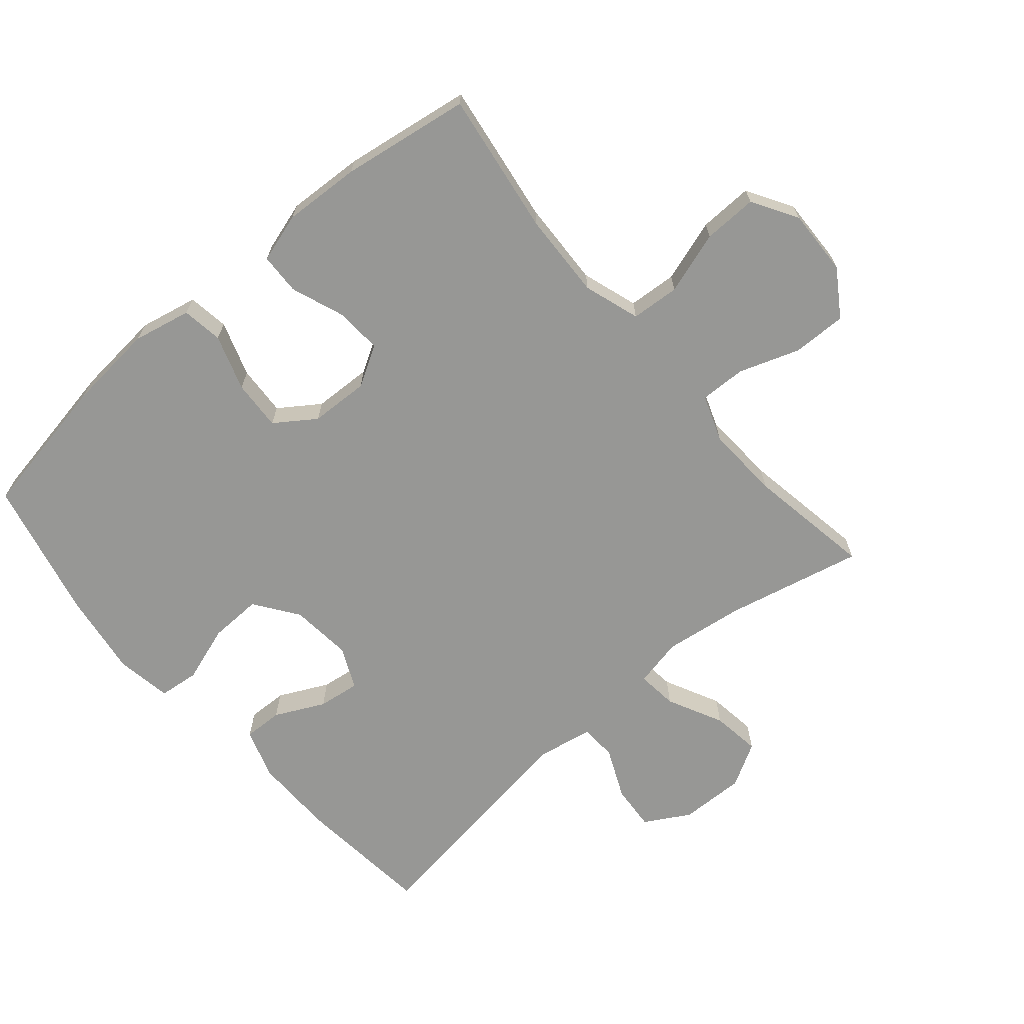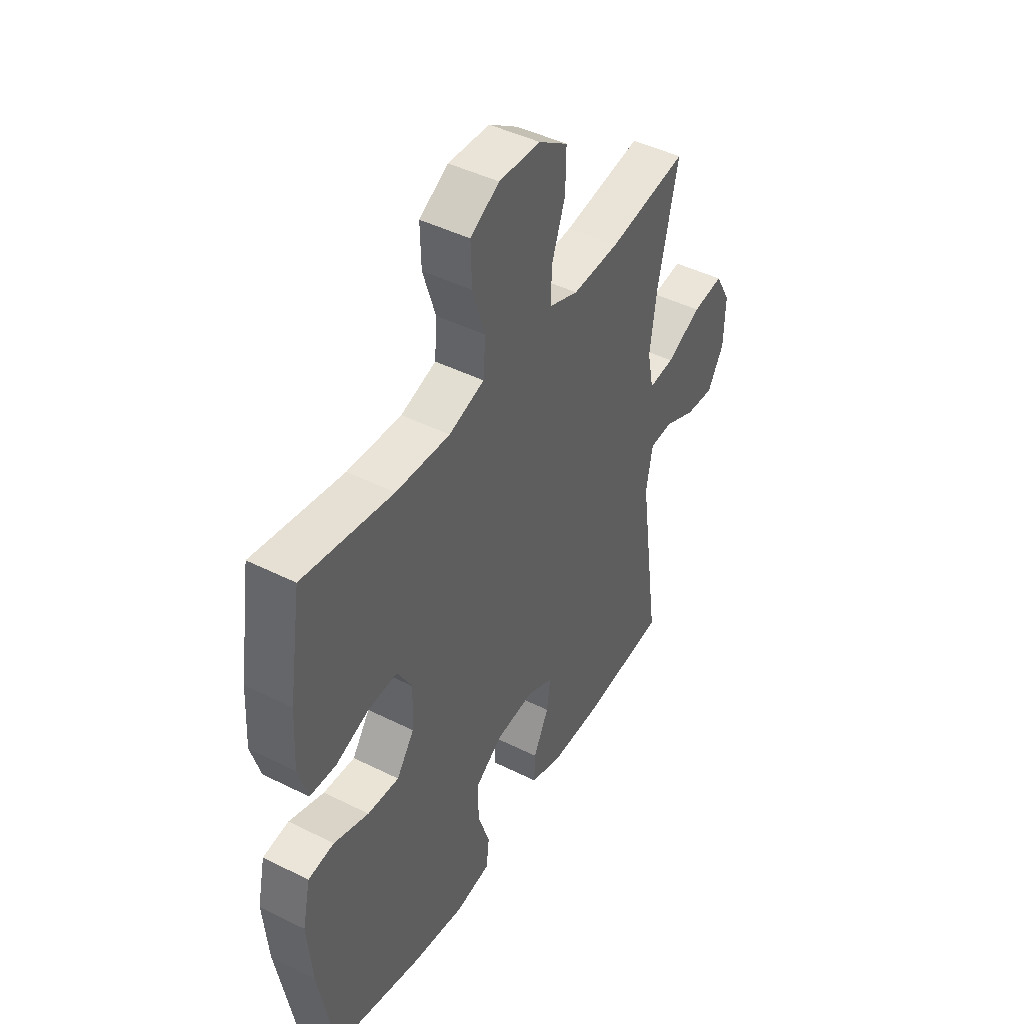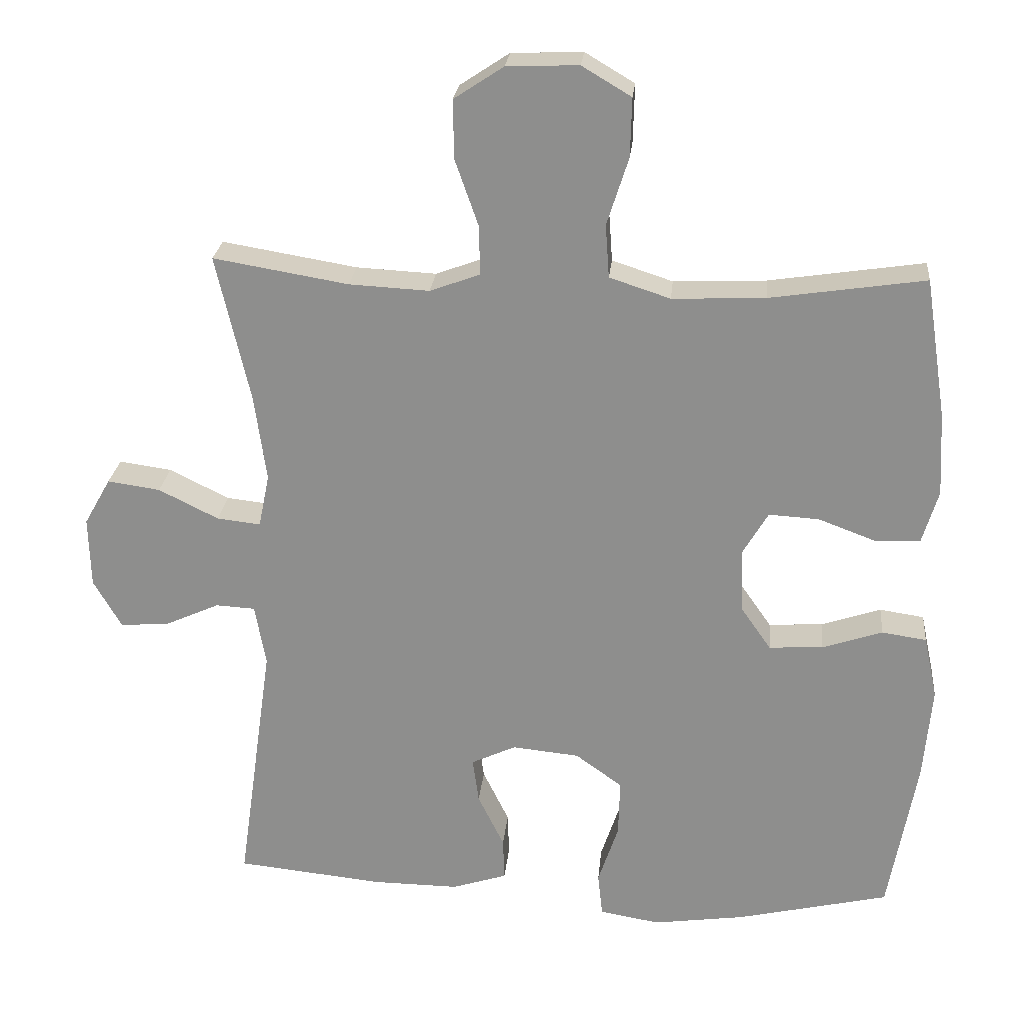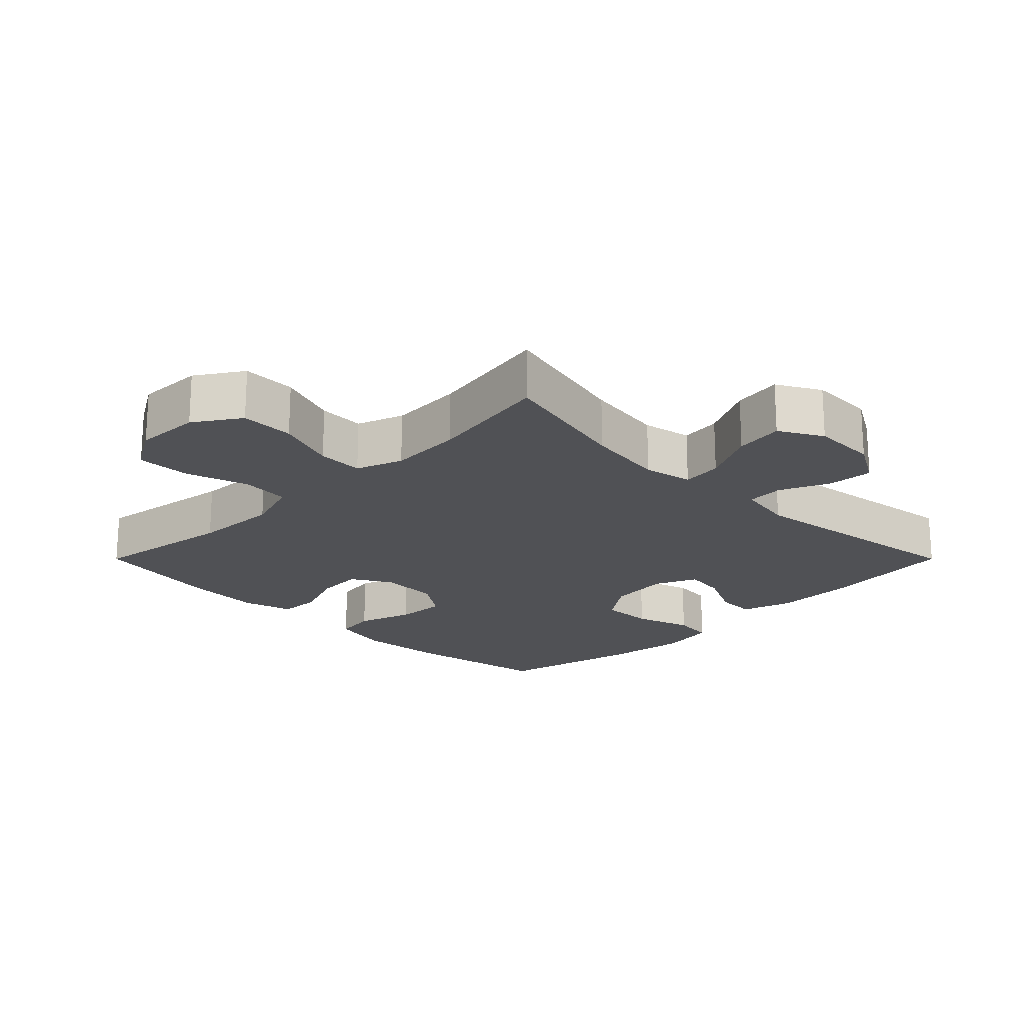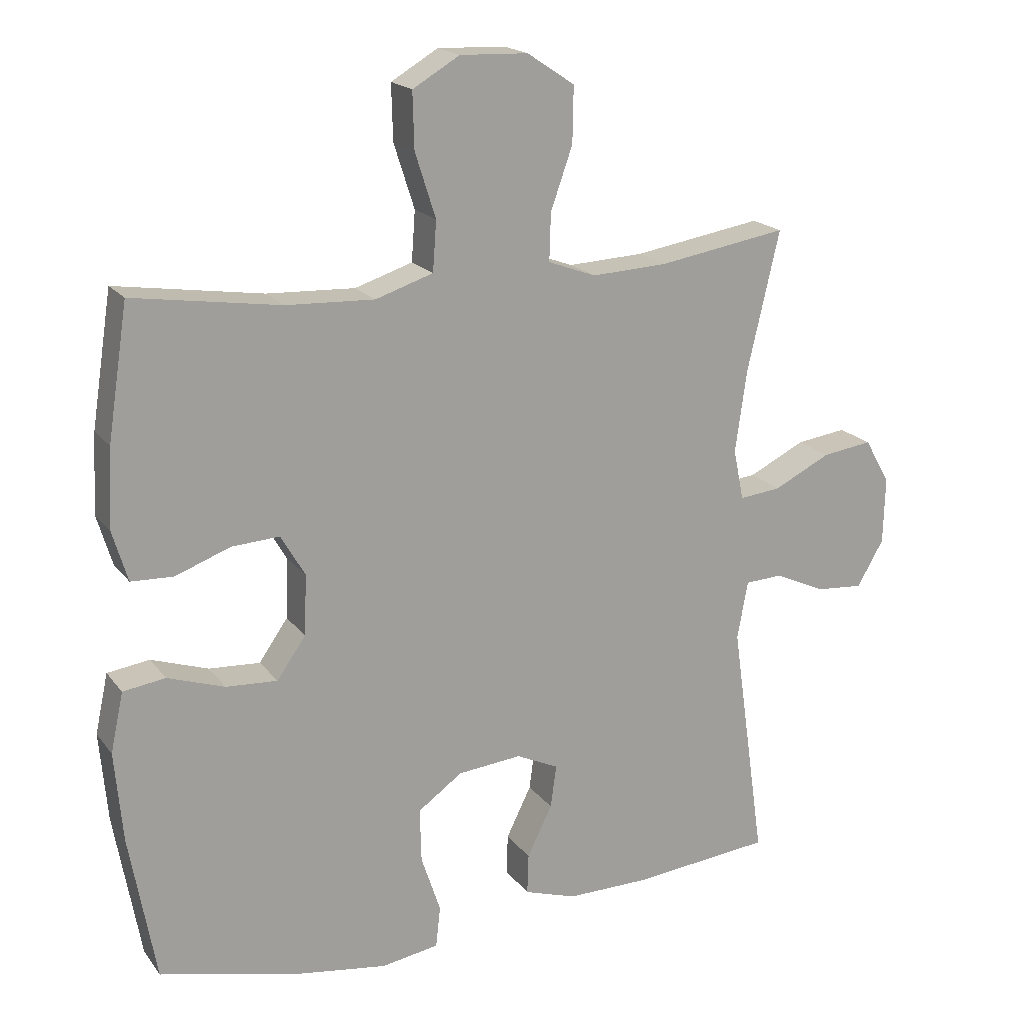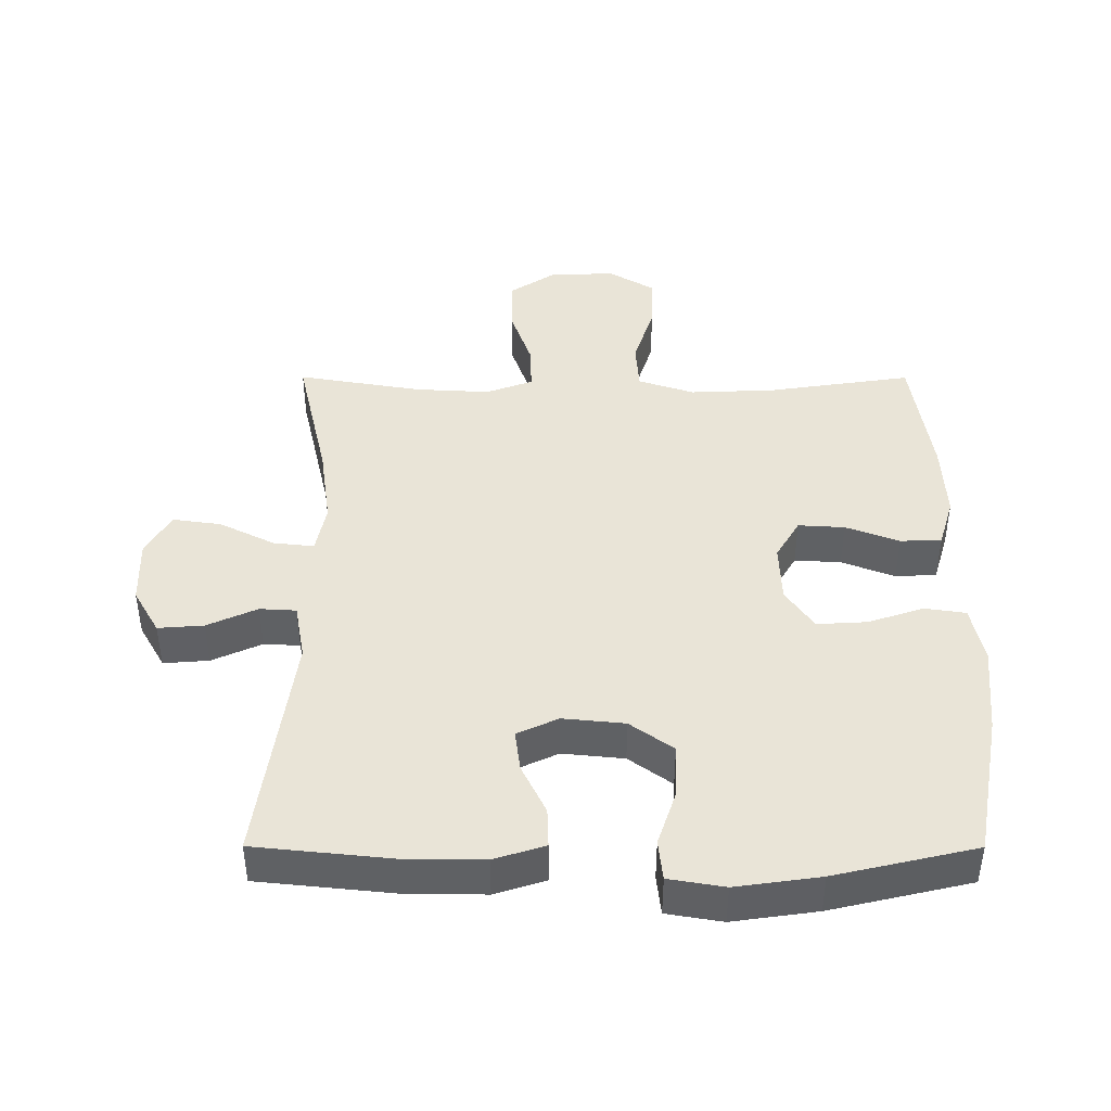
<metadata>
{"format":"obj","ext":"obj","renderer":"f3d","projection":"perspective","resolution":1024,"background":"white","views":[{"elev":-68.1,"azim":-49.4,"up":"+Y"},{"elev":44.5,"azim":-59.7,"up":"+Z"},{"elev":24.3,"azim":-174.5,"up":"+Z"},{"elev":-20.2,"azim":45.0,"up":"+Y"},{"elev":18.5,"azim":-25.3,"up":"+Z"},{"elev":43.5,"azim":-179.9,"up":"+Y"}]}
</metadata>
<code>
o path1238_path1238.001
v 0.4343 0.0375 -0.1689
v 0.4502 0.0375 -0.08097
v 0.5066 0.0375 -0.07783
v 0.5839 0.0375 -0.1128
v 0.6544 0.0375 -0.1182
v 0.6946 0.0375 -0.04877
v 0.6972 0.0375 0.05215
v 0.6592 0.0375 0.119
v 0.5837 0.0375 0.1085
v 0.4979 0.0375 0.06593
v 0.4353 0.0375 0.05909
v 0.4197 0.0375 0.1351
v 0.437 0.0375 0.259
v 0.4855 0.0375 0.4697
v 0.2918 0.0375 0.4373
v 0.1772 0.0375 0.4314
v 0.1052 0.0375 0.4579
v 0.1073 0.0375 0.5294
v 0.1402 0.0375 0.6229
v 0.1417 0.0375 0.7067
v 0.07048 0.0375 0.754
v -0.03177 0.0375 0.7577
v -0.1024 0.0375 0.7156
v -0.1003 0.0375 0.6318
v -0.06924 0.0375 0.5349
v -0.07469 0.0375 0.4595
v -0.1617 0.0375 0.431
v -0.2946 0.0375 0.4366
v -0.5164 0.0375 0.4697
v -0.547 0.0375 0.2703
v -0.5532 0.0375 0.1513
v -0.5301 0.0375 0.07447
v -0.4664 0.0375 0.07215
v -0.3836 0.0375 0.103
v -0.3116 0.0375 0.1074
v -0.2751 0.0375 0.04505
v -0.2786 0.0375 -0.04596
v -0.3219 0.0375 -0.1081
v -0.3995 0.0375 -0.1037
v -0.4855 0.0375 -0.07502
v -0.5492 0.0375 -0.08432
v -0.5685 0.0375 -0.1742
v -0.5565 0.0375 -0.3087
v -0.5164 0.0375 -0.532
v -0.2984 0.0375 -0.5825
v -0.1676 0.0375 -0.6009
v -0.08116 0.0375 -0.5865
v -0.07426 0.0375 -0.5243
v -0.1035 0.0375 -0.4368
v -0.1057 0.0375 -0.3557
v -0.03858 0.0375 -0.3076
v 0.05739 0.0375 -0.2981
v 0.1211 0.0375 -0.3277
v 0.1123 0.0375 -0.3923
v 0.07468 0.0375 -0.4688
v 0.07271 0.0375 -0.5297
v 0.1512 0.0375 -0.5548
v 0.2756 0.0375 -0.5535
v 0.4855 0.0375 -0.532
v 0.4343 -0.0375 -0.1689
v 0.4502 -0.0375 -0.08097
v 0.5066 -0.0375 -0.07783
v 0.5839 -0.0375 -0.1128
v 0.6544 -0.0375 -0.1182
v 0.6946 -0.0375 -0.04877
v 0.6972 -0.0375 0.05215
v 0.6592 -0.0375 0.119
v 0.5837 -0.0375 0.1085
v 0.4979 -0.0375 0.06593
v 0.4353 -0.0375 0.05909
v 0.4197 -0.0375 0.1351
v 0.437 -0.0375 0.259
v 0.4855 -0.0375 0.4697
v 0.2918 -0.0375 0.4373
v 0.1772 -0.0375 0.4314
v 0.1052 -0.0375 0.4579
v 0.1073 -0.0375 0.5294
v 0.1402 -0.0375 0.6229
v 0.1417 -0.0375 0.7067
v 0.07048 -0.0375 0.754
v -0.03177 -0.0375 0.7577
v -0.1024 -0.0375 0.7156
v -0.1003 -0.0375 0.6318
v -0.06924 -0.0375 0.5349
v -0.07469 -0.0375 0.4595
v -0.1617 -0.0375 0.431
v -0.2946 -0.0375 0.4366
v -0.5164 -0.0375 0.4697
v -0.547 -0.0375 0.2703
v -0.5532 -0.0375 0.1513
v -0.5301 -0.0375 0.07447
v -0.4664 -0.0375 0.07215
v -0.3836 -0.0375 0.103
v -0.3116 -0.0375 0.1074
v -0.2751 -0.0375 0.04505
v -0.2786 -0.0375 -0.04596
v -0.3219 -0.0375 -0.1081
v -0.3995 -0.0375 -0.1037
v -0.4855 -0.0375 -0.07502
v -0.5492 -0.0375 -0.08432
v -0.5685 -0.0375 -0.1742
v -0.5565 -0.0375 -0.3087
v -0.5164 -0.0375 -0.532
v -0.2984 -0.0375 -0.5825
v -0.1676 -0.0375 -0.6009
v -0.08116 -0.0375 -0.5865
v -0.07426 -0.0375 -0.5243
v -0.1035 -0.0375 -0.4368
v -0.1057 -0.0375 -0.3557
v -0.03858 -0.0375 -0.3076
v 0.05739 -0.0375 -0.2981
v 0.1211 -0.0375 -0.3277
v 0.1123 -0.0375 -0.3923
v 0.07468 -0.0375 -0.4688
v 0.07271 -0.0375 -0.5297
v 0.1512 -0.0375 -0.5548
v 0.2756 -0.0375 -0.5535
v 0.4855 -0.0375 -0.532
v 0.07048 0.0375 0.754
v -0.03177 0.0375 0.7577
v -0.1024 0.0375 0.7156
v -0.1024 0.0375 0.7156
v 0.1417 0.0375 0.7067
v -0.1003 0.0375 0.6318
v 0.1402 0.0375 0.6229
v -0.06924 0.0375 0.5349
v 0.1073 0.0375 0.5294
v -0.07469 0.0375 0.4595
v -0.07469 0.0375 0.4595
v 0.1052 0.0375 0.4579
v 0.1052 0.0375 0.4579
v -0.1617 0.0375 0.431
v 0.1772 0.0375 0.4314
v 0.4855 0.0375 0.4697
v 0.4855 0.0375 0.4697
v 0.2918 0.0375 0.4373
v -0.2946 0.0375 0.4366
v -0.5164 0.0375 0.4697
v -0.5164 0.0375 0.4697
v -0.547 0.0375 0.2703
v 0.437 0.0375 0.259
v -0.5532 0.0375 0.1513
v 0.4197 0.0375 0.1351
v -0.3836 0.0375 0.103
v -0.3116 0.0375 0.1074
v -0.3116 0.0375 0.1074
v -0.5301 0.0375 0.07447
v -0.5301 0.0375 0.07447
v 0.4353 0.0375 0.05909
v 0.4353 0.0375 0.05909
v 0.6972 0.0375 0.05215
v 0.6592 0.0375 0.119
v 0.6592 0.0375 0.119
v 0.5837 0.0375 0.1085
v 0.4979 0.0375 0.06593
v -0.2751 0.0375 0.04505
v -0.4664 0.0375 0.07215
v 0.6946 0.0375 -0.04877
v -0.2786 0.0375 -0.04596
v -0.3219 0.0375 -0.1081
v 0.6544 0.0375 -0.1182
v 0.6544 0.0375 -0.1182
v -0.3995 0.0375 -0.1037
v -0.4855 0.0375 -0.07502
v -0.5492 0.0375 -0.08432
v -0.5492 0.0375 -0.08432
v 0.5839 0.0375 -0.1128
v 0.5066 0.0375 -0.07783
v 0.4502 0.0375 -0.08097
v 0.4502 0.0375 -0.08097
v 0.4343 0.0375 -0.1689
v -0.5685 0.0375 -0.1742
v -0.5565 0.0375 -0.3087
v 0.05739 0.0375 -0.2981
v 0.1211 0.0375 -0.3277
v 0.1211 0.0375 -0.3277
v -0.03858 0.0375 -0.3076
v -0.1057 0.0375 -0.3557
v 0.1123 0.0375 -0.3923
v -0.1035 0.0375 -0.4368
v 0.07468 0.0375 -0.4688
v -0.07426 0.0375 -0.5243
v 0.07271 0.0375 -0.5297
v 0.07271 0.0375 -0.5297
v 0.4855 0.0375 -0.532
v 0.4855 0.0375 -0.532
v -0.5164 0.0375 -0.532
v -0.5164 0.0375 -0.532
v -0.08116 0.0375 -0.5865
v -0.08116 0.0375 -0.5865
v 0.1512 0.0375 -0.5548
v 0.2756 0.0375 -0.5535
v -0.2984 0.0375 -0.5825
v -0.1676 0.0375 -0.6009
v 0.07048 -0.0375 0.754
v -0.03177 -0.0375 0.7577
v -0.1024 -0.0375 0.7156
v -0.1024 -0.0375 0.7156
v 0.1417 -0.0375 0.7067
v -0.1003 -0.0375 0.6318
v 0.1402 -0.0375 0.6229
v -0.06924 -0.0375 0.5349
v 0.1073 -0.0375 0.5294
v -0.07469 -0.0375 0.4595
v -0.07469 -0.0375 0.4595
v 0.1052 -0.0375 0.4579
v 0.1052 -0.0375 0.4579
v -0.1617 -0.0375 0.431
v 0.1772 -0.0375 0.4314
v 0.4855 -0.0375 0.4697
v 0.4855 -0.0375 0.4697
v 0.2918 -0.0375 0.4373
v -0.2946 -0.0375 0.4366
v -0.5164 -0.0375 0.4697
v -0.5164 -0.0375 0.4697
v -0.547 -0.0375 0.2703
v 0.437 -0.0375 0.259
v -0.5532 -0.0375 0.1513
v 0.4197 -0.0375 0.1351
v -0.3836 -0.0375 0.103
v -0.3116 -0.0375 0.1074
v -0.3116 -0.0375 0.1074
v -0.5301 -0.0375 0.07447
v -0.5301 -0.0375 0.07447
v 0.4353 -0.0375 0.05909
v 0.4353 -0.0375 0.05909
v 0.6972 -0.0375 0.05215
v 0.6592 -0.0375 0.119
v 0.6592 -0.0375 0.119
v 0.5837 -0.0375 0.1085
v 0.4979 -0.0375 0.06593
v -0.2751 -0.0375 0.04505
v -0.4664 -0.0375 0.07215
v 0.6946 -0.0375 -0.04877
v -0.2786 -0.0375 -0.04596
v -0.3219 -0.0375 -0.1081
v 0.6544 -0.0375 -0.1182
v 0.6544 -0.0375 -0.1182
v -0.3995 -0.0375 -0.1037
v -0.4855 -0.0375 -0.07502
v -0.5492 -0.0375 -0.08432
v -0.5492 -0.0375 -0.08432
v 0.5839 -0.0375 -0.1128
v 0.5066 -0.0375 -0.07783
v 0.4502 -0.0375 -0.08097
v 0.4502 -0.0375 -0.08097
v 0.4343 -0.0375 -0.1689
v -0.5685 -0.0375 -0.1742
v -0.5565 -0.0375 -0.3087
v 0.05739 -0.0375 -0.2981
v 0.1211 -0.0375 -0.3277
v 0.1211 -0.0375 -0.3277
v -0.03858 -0.0375 -0.3076
v -0.1057 -0.0375 -0.3557
v 0.1123 -0.0375 -0.3923
v -0.1035 -0.0375 -0.4368
v 0.07468 -0.0375 -0.4688
v -0.07426 -0.0375 -0.5243
v 0.07271 -0.0375 -0.5297
v 0.07271 -0.0375 -0.5297
v 0.4855 -0.0375 -0.532
v 0.4855 -0.0375 -0.532
v -0.5164 -0.0375 -0.532
v -0.5164 -0.0375 -0.532
v -0.08116 -0.0375 -0.5865
v -0.08116 -0.0375 -0.5865
v 0.1512 -0.0375 -0.5548
v 0.2756 -0.0375 -0.5535
v -0.2984 -0.0375 -0.5825
v -0.1676 -0.0375 -0.6009
f 253 236 254
f 254 249 269
f 213 221 208
f 237 234 243
f 217 209 219
f 245 250 247
f 251 255 268
f 258 270 265
f 236 239 249
f 236 253 235
f 254 236 249
f 227 230 234
f 247 251 268
f 219 232 250
f 247 250 251
f 212 217 210
f 231 244 230
f 218 220 216
f 267 257 259
f 206 202 204
f 267 255 257
f 261 247 268
f 269 249 263
f 256 269 270
f 203 202 206
f 201 195 200
f 206 232 209
f 256 270 258
f 212 209 217
f 208 232 204
f 213 220 221
f 232 235 250
f 220 218 233
f 204 232 206
f 248 239 240
f 244 231 245
f 225 245 231
f 233 218 223
f 195 196 200
f 248 240 241
f 225 219 250
f 250 235 253
f 199 195 201
f 200 196 197
f 202 201 200
f 208 221 232
f 219 209 232
f 249 239 248
f 243 230 244
f 268 255 267
f 216 220 213
f 245 225 250
f 234 230 243
f 201 202 203
f 254 269 256
f 216 213 214
f 228 230 227
f 21 22 81 80
f 22 122 198 81
f 20 21 80 79
f 23 24 83 82
f 19 20 79 78
f 24 25 84 83
f 18 19 78 77
f 25 129 205 84
f 131 18 77 207
f 26 27 86 85
f 16 17 76 75
f 135 15 74 211
f 28 139 215 87
f 15 16 75 74
f 27 28 87 86
f 29 30 89 88
f 13 14 73 72
f 30 31 90 89
f 12 13 72 71
f 34 146 222 93
f 31 148 224 90
f 150 12 71 226
f 7 153 229 66
f 8 9 68 67
f 9 10 69 68
f 35 36 95 94
f 33 34 93 92
f 32 33 92 91
f 10 11 70 69
f 6 7 66 65
f 36 37 96 95
f 37 38 97 96
f 162 6 65 238
f 39 40 99 98
f 40 166 242 99
f 4 5 64 63
f 3 4 63 62
f 170 3 62 246
f 1 2 61 60
f 41 42 101 100
f 38 39 98 97
f 42 43 102 101
f 52 176 252 111
f 51 52 111 110
f 50 51 110 109
f 53 54 113 112
f 49 50 109 108
f 54 55 114 113
f 48 49 108 107
f 55 184 260 114
f 186 1 60 262
f 43 188 264 102
f 190 48 107 266
f 56 57 116 115
f 58 59 118 117
f 57 58 117 116
f 44 45 104 103
f 46 47 106 105
f 45 46 105 104
f 177 178 160
f 178 193 173
f 137 132 145
f 161 167 158
f 141 143 133
f 169 171 174
f 175 192 179
f 182 189 194
f 160 173 163
f 160 159 177
f 178 173 160
f 151 158 154
f 171 192 175
f 143 174 156
f 171 175 174
f 136 134 141
f 155 154 168
f 142 140 144
f 191 183 181
f 130 128 126
f 191 181 179
f 185 192 171
f 193 187 173
f 180 194 193
f 127 130 126
f 125 124 119
f 130 133 156
f 180 182 194
f 136 141 133
f 132 128 156
f 137 145 144
f 156 174 159
f 144 157 142
f 128 130 156
f 172 164 163
f 168 169 155
f 149 155 169
f 157 147 142
f 119 124 120
f 172 165 164
f 149 174 143
f 174 177 159
f 123 125 119
f 124 121 120
f 126 124 125
f 132 156 145
f 143 156 133
f 173 172 163
f 167 168 154
f 192 191 179
f 140 137 144
f 169 174 149
f 158 167 154
f 125 127 126
f 178 180 193
f 140 138 137
f 152 151 154

</code>
